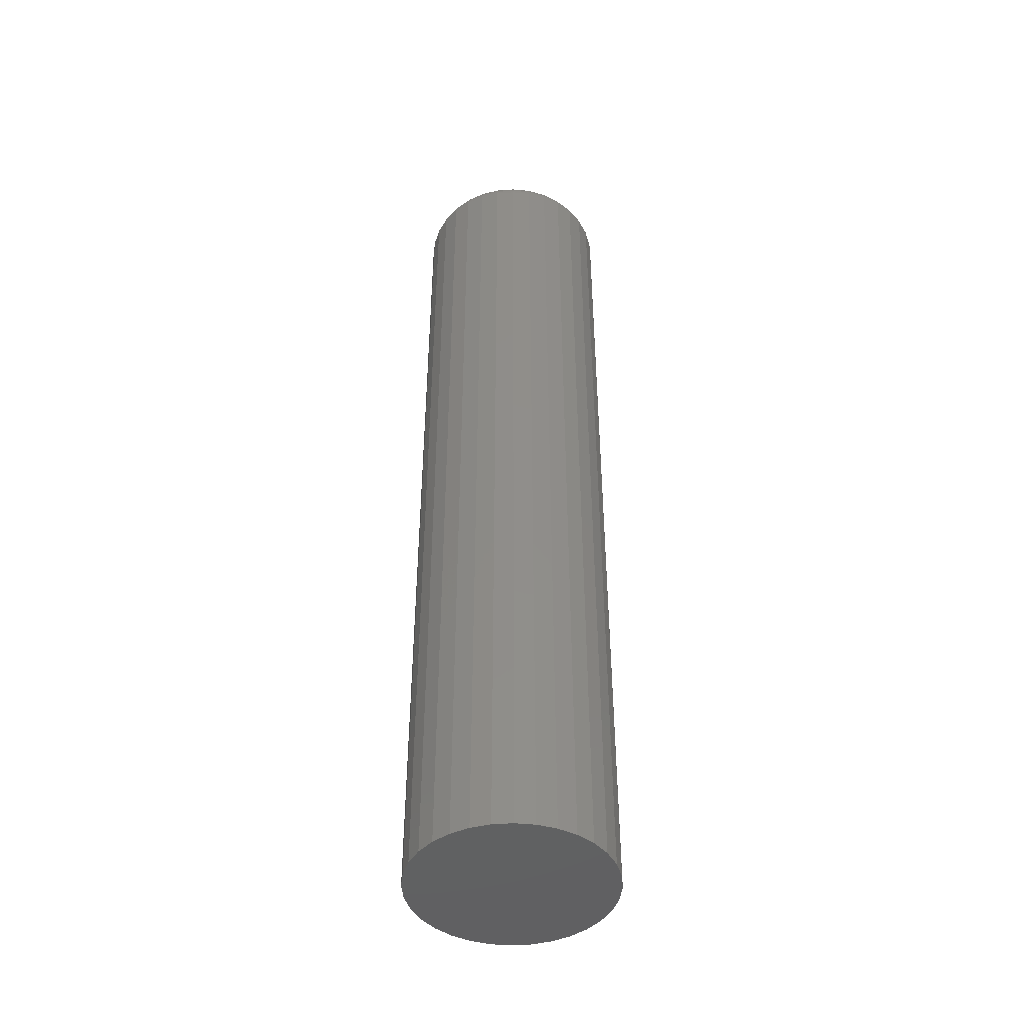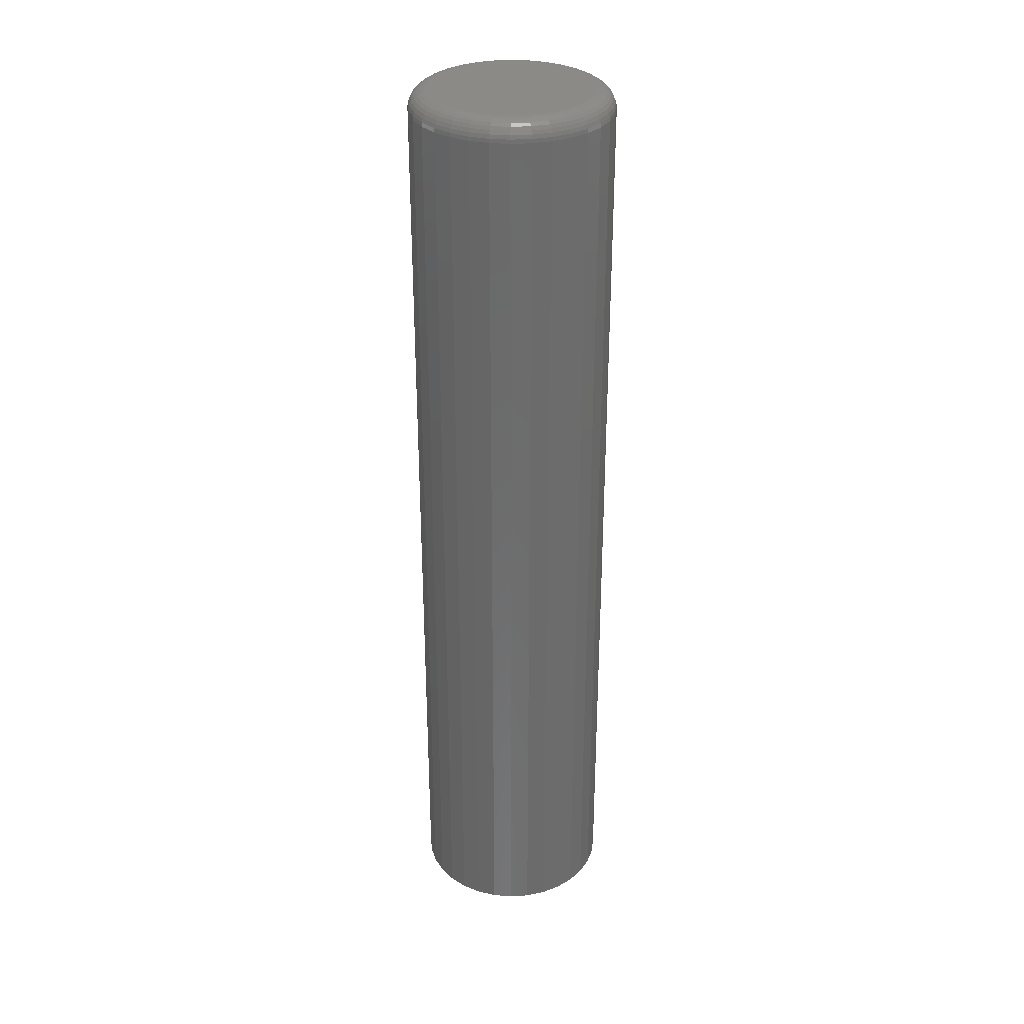
<metadata>
{"format":"stl","ext":"stl","renderer":"f3d","projection":"perspective","resolution":1024,"background":"white","views":[{"elev":-44.6,"azim":-0.9,"up":"+Y"},{"elev":31.9,"azim":90.8,"up":"+Y"}]}
</metadata>
<code>
# stl→obj: 320 verts, 636 faces
v 0.0008224 4.382e-18 0.06332
v 0.01318 5.068e-18 0.06211
v -0.01153 3.697e-18 0.06211
v -0.02341 3.037e-18 0.0585
v 0.02505 5.728e-18 0.0585
v -0.03436 2.43e-18 0.05265
v 0.036 6.335e-18 0.05265
v -0.04395 1.897e-18 0.04478
v 0.0456 6.868e-18 0.04478
v -0.05183 1.46e-18 0.03518
v 0.05347 7.305e-18 0.03518
v 0.0456 6.868e-18 -0.04478
v -0.04395 1.897e-18 -0.04478
v 0.05347 7.305e-18 -0.03518
v -0.03436 2.43e-18 -0.05265
v 0.036 6.335e-18 -0.05265
v -0.02341 3.037e-18 -0.0585
v 0.02505 5.728e-18 -0.0585
v -0.01153 3.697e-18 -0.06211
v 0.01318 5.068e-18 -0.06211
v 0.0008224 4.382e-18 -0.06332
v -0.05183 1.46e-18 -0.03518
v -0.05768 1.135e-18 -0.02423
v 0.05932 7.63e-18 -0.02423
v -0.06128 9.349e-19 -0.01235
v 0.06293 7.83e-18 -0.01235
v -0.0625 8.674e-19 -6.267e-17
v 0.06414 7.898e-18 -3.745e-17
v -0.06128 9.349e-19 0.01235
v 0.06293 7.83e-18 0.01235
v -0.05768 1.135e-18 0.02423
v 0.05932 7.63e-18 0.02423
v 0.07977 -0.01562 -9.912e-17
v 0.07977 -0.75 -9.668e-18
v 0.07825 -0.01562 -0.0154
v 0.07825 -0.75 -0.0154
v 0.07376 -0.01562 -0.03021
v 0.07376 -0.75 -0.03021
v 0.06646 -0.01562 -0.04386
v 0.06646 -0.75 -0.04386
v 0.05665 -0.01562 -0.05582
v 0.05665 -0.75 -0.05582
v 0.04468 -0.01562 -0.06564
v 0.04468 -0.75 -0.06564
v 0.03103 -0.01562 -0.07294
v 0.03103 -0.75 -0.07294
v 0.01622 -0.01562 -0.07743
v 0.01622 -0.75 -0.07743
v 0.0008224 -0.01562 -0.07895
v 0.0008224 -0.75 -0.07895
v -0.01458 -0.01562 -0.07743
v -0.01458 -0.75 -0.07743
v -0.02939 -0.01562 -0.07294
v -0.02939 -0.75 -0.07294
v -0.04304 -0.01562 -0.06564
v -0.04304 -0.75 -0.06564
v -0.055 -0.01562 -0.05582
v -0.055 -0.75 -0.05582
v -0.06482 -0.01562 -0.04386
v -0.06482 -0.75 -0.04386
v -0.07212 -0.01562 -0.03021
v -0.07212 -0.75 -0.03021
v -0.07661 -0.01562 -0.0154
v -0.07661 -0.75 -0.0154
v -0.07812 -0.01562 9.668e-18
v -0.07812 -0.75 9.668e-18
v -0.07661 -0.01562 0.0154
v -0.07661 -0.75 0.0154
v -0.07212 -0.01562 0.03021
v -0.07212 -0.75 0.03021
v -0.06482 -0.01562 0.04386
v -0.06482 -0.75 0.04386
v -0.055 -0.01562 0.05582
v -0.055 -0.75 0.05582
v -0.04304 -0.01562 0.06564
v -0.04304 -0.75 0.06564
v -0.02939 -0.01562 0.07294
v -0.02939 -0.75 0.07294
v -0.01458 -0.01562 0.07743
v -0.01458 -0.75 0.07743
v 0.0008224 -0.01562 0.07895
v 0.0008224 -0.75 0.07895
v 0.01622 -0.01562 0.07743
v 0.01622 -0.75 0.07743
v 0.03103 -0.01562 0.07294
v 0.03103 -0.75 0.07294
v 0.04468 -0.01562 0.06564
v 0.04468 -0.75 0.06564
v 0.05665 -0.01562 0.05582
v 0.05665 -0.75 0.05582
v 0.06646 -0.01562 0.04386
v 0.06646 -0.75 0.04386
v 0.07376 -0.01562 0.03021
v 0.07376 -0.75 0.03021
v 0.07825 -0.01562 0.0154
v 0.07825 -0.75 0.0154
v -0.07782 -0.01258 -6.939e-17
v -0.07631 -0.01258 0.01534
v -0.07694 -0.009646 -6.939e-17
v -0.07544 -0.009646 0.01517
v -0.07549 -0.006944 -6.245e-17
v -0.07403 -0.006944 0.01489
v -0.07355 -0.004576 -6.245e-17
v -0.07212 -0.004576 0.01451
v -0.07118 -0.002633 -6.245e-17
v -0.0698 -0.002633 0.01405
v -0.06848 -0.001189 -6.245e-17
v -0.06715 -0.001189 0.01352
v -0.06555 -0.0003002 -5.898e-17
v -0.06427 -0.0003002 0.01295
v 0.07796 -0.01258 0.01534
v 0.07947 -0.01258 -3.469e-17
v 0.07709 -0.009646 0.01517
v 0.07858 -0.009646 -3.469e-17
v 0.07567 -0.006944 0.01489
v 0.07714 -0.006944 -2.776e-17
v 0.07376 -0.004576 0.01451
v 0.07519 -0.004576 -3.469e-17
v 0.07144 -0.002633 0.01405
v 0.07283 -0.002633 -3.123e-17
v 0.06879 -0.001189 0.01352
v 0.07012 -0.001189 -3.123e-17
v 0.06592 -0.0003002 0.01295
v 0.06719 -0.0003002 -3.123e-17
v 0.07348 -0.01258 0.0301
v 0.07266 -0.009646 0.02976
v 0.07133 -0.006944 0.0292
v 0.06953 -0.004576 0.02846
v 0.06734 -0.002633 0.02755
v 0.06485 -0.001189 0.02652
v 0.06214 -0.0003002 0.0254
v 0.06622 -0.01258 0.04369
v 0.06548 -0.009646 0.0432
v 0.06428 -0.006944 0.0424
v 0.06266 -0.004576 0.04132
v 0.06069 -0.002633 0.04
v 0.05844 -0.001189 0.0385
v 0.05601 -0.0003002 0.03687
v 0.05643 -0.01258 0.05561
v 0.05581 -0.009646 0.05498
v 0.05478 -0.006944 0.05396
v 0.05341 -0.004576 0.05259
v 0.05174 -0.002633 0.05091
v 0.04983 -0.001189 0.049
v 0.04775 -0.0003002 0.04693
v 0.04452 -0.01258 0.06539
v 0.04402 -0.009646 0.06465
v 0.04322 -0.006944 0.06345
v 0.04214 -0.004576 0.06184
v 0.04083 -0.002633 0.05987
v 0.03932 -0.001189 0.05762
v 0.0377 -0.0003002 0.05519
v 0.03092 -0.01258 0.07266
v 0.03058 -0.009646 0.07184
v 0.03003 -0.006944 0.07051
v 0.02928 -0.004576 0.06871
v 0.02838 -0.002633 0.06652
v 0.02734 -0.001189 0.06403
v 0.02622 -0.0003002 0.06132
v 0.01617 -0.01258 0.07714
v 0.01599 -0.009646 0.07626
v 0.01571 -0.006944 0.07485
v 0.01533 -0.004576 0.07294
v 0.01487 -0.002633 0.07062
v 0.01434 -0.001189 0.06797
v 0.01377 -0.0003002 0.0651
v 0.0008224 -0.01258 0.07865
v 0.0008224 -0.009646 0.07776
v 0.0008224 -0.006944 0.07631
v 0.0008224 -0.004576 0.07437
v 0.0008224 -0.002633 0.072
v 0.0008224 -0.001189 0.0693
v 0.0008224 -0.0003002 0.06637
v -0.01452 -0.01258 0.07714
v -0.01435 -0.009646 0.07626
v -0.01407 -0.006944 0.07485
v -0.01369 -0.004576 0.07294
v -0.01322 -0.002633 0.07062
v -0.0127 -0.001189 0.06797
v -0.01213 -0.0003002 0.0651
v -0.02927 -0.01258 0.07266
v -0.02893 -0.009646 0.07184
v -0.02838 -0.006944 0.07051
v -0.02764 -0.004576 0.06871
v -0.02673 -0.002633 0.06652
v -0.0257 -0.001189 0.06403
v -0.02458 -0.0003002 0.06132
v -0.04287 -0.01258 0.06539
v -0.04238 -0.009646 0.06465
v -0.04158 -0.006944 0.06345
v -0.0405 -0.004576 0.06184
v -0.03918 -0.002633 0.05987
v -0.03768 -0.001189 0.05762
v -0.03605 -0.0003002 0.05519
v -0.05479 -0.01258 0.05561
v -0.05416 -0.009646 0.05498
v -0.05314 -0.006944 0.05396
v -0.05177 -0.004576 0.05259
v -0.05009 -0.002633 0.05091
v -0.04818 -0.001189 0.049
v -0.04611 -0.0003002 0.04693
v -0.06457 -0.01258 0.04369
v -0.06383 -0.009646 0.0432
v -0.06263 -0.006944 0.0424
v -0.06101 -0.004576 0.04132
v -0.05905 -0.002633 0.04
v -0.0568 -0.001189 0.0385
v -0.05436 -0.0003002 0.03687
v -0.07184 -0.01258 0.0301
v -0.07102 -0.009646 0.02976
v -0.06968 -0.006944 0.0292
v -0.06789 -0.004576 0.02846
v -0.0657 -0.002633 0.02755
v -0.0632 -0.001189 0.02652
v -0.0605 -0.0003002 0.0254
v 0.07796 -0.01258 -0.01534
v 0.07709 -0.009646 -0.01517
v 0.07567 -0.006944 -0.01489
v 0.07376 -0.004576 -0.01451
v 0.07144 -0.002633 -0.01405
v 0.06879 -0.001189 -0.01352
v 0.06592 -0.0003002 -0.01295
v -0.07631 -0.01258 -0.01534
v -0.07544 -0.009646 -0.01517
v -0.07403 -0.006944 -0.01489
v -0.07212 -0.004576 -0.01451
v -0.0698 -0.002633 -0.01405
v -0.06715 -0.001189 -0.01352
v -0.06427 -0.0003002 -0.01295
v -0.07184 -0.01258 -0.0301
v -0.07102 -0.009646 -0.02976
v -0.06968 -0.006944 -0.0292
v -0.06789 -0.004576 -0.02846
v -0.0657 -0.002633 -0.02755
v -0.0632 -0.001189 -0.02652
v -0.0605 -0.0003002 -0.0254
v -0.06457 -0.01258 -0.04369
v -0.06383 -0.009646 -0.0432
v -0.06263 -0.006944 -0.0424
v -0.06101 -0.004576 -0.04132
v -0.05905 -0.002633 -0.04
v -0.0568 -0.001189 -0.0385
v -0.05436 -0.0003002 -0.03687
v -0.05479 -0.01258 -0.05561
v -0.05416 -0.009646 -0.05498
v -0.05314 -0.006944 -0.05396
v -0.05177 -0.004576 -0.05259
v -0.05009 -0.002633 -0.05091
v -0.04818 -0.001189 -0.049
v -0.04611 -0.0003002 -0.04693
v -0.04287 -0.01258 -0.06539
v -0.04238 -0.009646 -0.06465
v -0.04158 -0.006944 -0.06345
v -0.0405 -0.004576 -0.06184
v -0.03918 -0.002633 -0.05987
v -0.03768 -0.001189 -0.05762
v -0.03605 -0.0003002 -0.05519
v -0.02927 -0.01258 -0.07266
v -0.02893 -0.009646 -0.07184
v -0.02838 -0.006944 -0.07051
v -0.02764 -0.004576 -0.06871
v -0.02673 -0.002633 -0.06652
v -0.0257 -0.001189 -0.06403
v -0.02458 -0.0003002 -0.06132
v -0.01452 -0.01258 -0.07714
v -0.01435 -0.009646 -0.07626
v -0.01407 -0.006944 -0.07485
v -0.01369 -0.004576 -0.07294
v -0.01322 -0.002633 -0.07062
v -0.0127 -0.001189 -0.06797
v -0.01213 -0.0003002 -0.0651
v 0.0008224 -0.01258 -0.07865
v 0.0008224 -0.009646 -0.07776
v 0.0008224 -0.006944 -0.07631
v 0.0008224 -0.004576 -0.07437
v 0.0008224 -0.002633 -0.072
v 0.0008224 -0.001189 -0.0693
v 0.0008224 -0.0003002 -0.06637
v 0.01617 -0.01258 -0.07714
v 0.01599 -0.009646 -0.07626
v 0.01571 -0.006944 -0.07485
v 0.01533 -0.004576 -0.07294
v 0.01487 -0.002633 -0.07062
v 0.01434 -0.001189 -0.06797
v 0.01377 -0.0003002 -0.0651
v 0.03092 -0.01258 -0.07266
v 0.03058 -0.009646 -0.07184
v 0.03003 -0.006944 -0.07051
v 0.02928 -0.004576 -0.06871
v 0.02838 -0.002633 -0.06652
v 0.02734 -0.001189 -0.06403
v 0.02622 -0.0003002 -0.06132
v 0.04452 -0.01258 -0.06539
v 0.04402 -0.009646 -0.06465
v 0.04322 -0.006944 -0.06345
v 0.04214 -0.004576 -0.06184
v 0.04083 -0.002633 -0.05987
v 0.03932 -0.001189 -0.05762
v 0.0377 -0.0003002 -0.05519
v 0.05643 -0.01258 -0.05561
v 0.05581 -0.009646 -0.05498
v 0.05478 -0.006944 -0.05396
v 0.05341 -0.004576 -0.05259
v 0.05174 -0.002633 -0.05091
v 0.04983 -0.001189 -0.049
v 0.04775 -0.0003002 -0.04693
v 0.06622 -0.01258 -0.04369
v 0.06548 -0.009646 -0.0432
v 0.06428 -0.006944 -0.0424
v 0.06266 -0.004576 -0.04132
v 0.06069 -0.002633 -0.04
v 0.05844 -0.001189 -0.0385
v 0.05601 -0.0003002 -0.03687
v 0.07348 -0.01258 -0.0301
v 0.07266 -0.009646 -0.02976
v 0.07133 -0.006944 -0.0292
v 0.06953 -0.004576 -0.02846
v 0.06734 -0.002633 -0.02755
v 0.06485 -0.001189 -0.02652
v 0.06214 -0.0003002 -0.0254
f 1 2 3
f 4 3 2
f 5 4 2
f 6 4 5
f 7 6 5
f 8 6 7
f 9 8 7
f 10 8 9
f 11 10 9
f 12 13 14
f 15 13 12
f 16 15 12
f 17 15 16
f 18 17 16
f 19 17 18
f 20 19 18
f 21 19 20
f 13 22 14
f 14 22 23
f 14 23 24
f 24 23 25
f 24 25 26
f 26 25 27
f 26 27 28
f 28 27 29
f 28 29 30
f 30 29 31
f 30 31 32
f 32 31 10
f 32 10 11
f 33 34 35
f 35 34 36
f 35 36 37
f 37 36 38
f 37 38 39
f 39 38 40
f 39 40 41
f 41 40 42
f 41 42 43
f 43 42 44
f 43 44 45
f 45 44 46
f 45 46 47
f 47 46 48
f 47 48 49
f 49 48 50
f 49 50 51
f 51 50 52
f 51 52 53
f 53 52 54
f 53 54 55
f 55 54 56
f 55 56 57
f 57 56 58
f 57 58 59
f 59 58 60
f 59 60 61
f 61 60 62
f 61 62 63
f 63 62 64
f 63 64 65
f 65 64 66
f 65 66 67
f 67 66 68
f 67 68 69
f 69 68 70
f 69 70 71
f 71 70 72
f 71 72 73
f 73 72 74
f 73 74 75
f 75 74 76
f 75 76 77
f 77 76 78
f 77 78 79
f 79 78 80
f 79 80 81
f 81 80 82
f 81 82 83
f 83 82 84
f 83 84 85
f 85 84 86
f 85 86 87
f 87 86 88
f 87 88 89
f 89 88 90
f 89 90 91
f 91 90 92
f 91 92 93
f 93 92 94
f 93 94 95
f 95 94 96
f 95 96 33
f 33 96 34
f 65 67 97
f 97 67 98
f 97 98 99
f 99 98 100
f 99 100 101
f 101 100 102
f 101 102 103
f 103 102 104
f 103 104 105
f 105 104 106
f 105 106 107
f 107 106 108
f 107 108 109
f 109 108 110
f 109 110 27
f 27 110 29
f 95 33 111
f 111 33 112
f 111 112 113
f 113 112 114
f 113 114 115
f 115 114 116
f 115 116 117
f 117 116 118
f 117 118 119
f 119 118 120
f 119 120 121
f 121 120 122
f 121 122 123
f 123 122 124
f 123 124 30
f 30 124 28
f 93 95 125
f 125 95 111
f 125 111 126
f 126 111 113
f 126 113 127
f 127 113 115
f 127 115 128
f 128 115 117
f 128 117 129
f 129 117 119
f 129 119 130
f 130 119 121
f 130 121 131
f 131 121 123
f 131 123 32
f 32 123 30
f 91 93 132
f 132 93 125
f 132 125 133
f 133 125 126
f 133 126 134
f 134 126 127
f 134 127 135
f 135 127 128
f 135 128 136
f 136 128 129
f 136 129 137
f 137 129 130
f 137 130 138
f 138 130 131
f 138 131 11
f 11 131 32
f 89 91 139
f 139 91 132
f 139 132 140
f 140 132 133
f 140 133 141
f 141 133 134
f 141 134 142
f 142 134 135
f 142 135 143
f 143 135 136
f 143 136 144
f 144 136 137
f 144 137 145
f 145 137 138
f 145 138 9
f 9 138 11
f 87 89 146
f 146 89 139
f 146 139 147
f 147 139 140
f 147 140 148
f 148 140 141
f 148 141 149
f 149 141 142
f 149 142 150
f 150 142 143
f 150 143 151
f 151 143 144
f 151 144 152
f 152 144 145
f 152 145 7
f 7 145 9
f 85 87 153
f 153 87 146
f 153 146 154
f 154 146 147
f 154 147 155
f 155 147 148
f 155 148 156
f 156 148 149
f 156 149 157
f 157 149 150
f 157 150 158
f 158 150 151
f 158 151 159
f 159 151 152
f 159 152 5
f 5 152 7
f 83 85 160
f 160 85 153
f 160 153 161
f 161 153 154
f 161 154 162
f 162 154 155
f 162 155 163
f 163 155 156
f 163 156 164
f 164 156 157
f 164 157 165
f 165 157 158
f 165 158 166
f 166 158 159
f 166 159 2
f 2 159 5
f 81 83 167
f 167 83 160
f 167 160 168
f 168 160 161
f 168 161 169
f 169 161 162
f 169 162 170
f 170 162 163
f 170 163 171
f 171 163 164
f 171 164 172
f 172 164 165
f 172 165 173
f 173 165 166
f 173 166 1
f 1 166 2
f 79 81 174
f 174 81 167
f 174 167 175
f 175 167 168
f 175 168 176
f 176 168 169
f 176 169 177
f 177 169 170
f 177 170 178
f 178 170 171
f 178 171 179
f 179 171 172
f 179 172 180
f 180 172 173
f 180 173 3
f 3 173 1
f 77 79 181
f 181 79 174
f 181 174 182
f 182 174 175
f 182 175 183
f 183 175 176
f 183 176 184
f 184 176 177
f 184 177 185
f 185 177 178
f 185 178 186
f 186 178 179
f 186 179 187
f 187 179 180
f 187 180 4
f 4 180 3
f 75 77 188
f 188 77 181
f 188 181 189
f 189 181 182
f 189 182 190
f 190 182 183
f 190 183 191
f 191 183 184
f 191 184 192
f 192 184 185
f 192 185 193
f 193 185 186
f 193 186 194
f 194 186 187
f 194 187 6
f 6 187 4
f 73 75 195
f 195 75 188
f 195 188 196
f 196 188 189
f 196 189 197
f 197 189 190
f 197 190 198
f 198 190 191
f 198 191 199
f 199 191 192
f 199 192 200
f 200 192 193
f 200 193 201
f 201 193 194
f 201 194 8
f 8 194 6
f 71 73 202
f 202 73 195
f 202 195 203
f 203 195 196
f 203 196 204
f 204 196 197
f 204 197 205
f 205 197 198
f 205 198 206
f 206 198 199
f 206 199 207
f 207 199 200
f 207 200 208
f 208 200 201
f 208 201 10
f 10 201 8
f 69 71 209
f 209 71 202
f 209 202 210
f 210 202 203
f 210 203 211
f 211 203 204
f 211 204 212
f 212 204 205
f 212 205 213
f 213 205 206
f 213 206 214
f 214 206 207
f 214 207 215
f 215 207 208
f 215 208 31
f 31 208 10
f 67 69 98
f 98 69 209
f 98 209 100
f 100 209 210
f 100 210 102
f 102 210 211
f 102 211 104
f 104 211 212
f 104 212 106
f 106 212 213
f 106 213 108
f 108 213 214
f 108 214 110
f 110 214 215
f 110 215 29
f 29 215 31
f 33 35 112
f 112 35 216
f 112 216 114
f 114 216 217
f 114 217 116
f 116 217 218
f 116 218 118
f 118 218 219
f 118 219 120
f 120 219 220
f 120 220 122
f 122 220 221
f 122 221 124
f 124 221 222
f 124 222 28
f 28 222 26
f 63 65 223
f 223 65 97
f 223 97 224
f 224 97 99
f 224 99 225
f 225 99 101
f 225 101 226
f 226 101 103
f 226 103 227
f 227 103 105
f 227 105 228
f 228 105 107
f 228 107 229
f 229 107 109
f 229 109 25
f 25 109 27
f 61 63 230
f 230 63 223
f 230 223 231
f 231 223 224
f 231 224 232
f 232 224 225
f 232 225 233
f 233 225 226
f 233 226 234
f 234 226 227
f 234 227 235
f 235 227 228
f 235 228 236
f 236 228 229
f 236 229 23
f 23 229 25
f 59 61 237
f 237 61 230
f 237 230 238
f 238 230 231
f 238 231 239
f 239 231 232
f 239 232 240
f 240 232 233
f 240 233 241
f 241 233 234
f 241 234 242
f 242 234 235
f 242 235 243
f 243 235 236
f 243 236 22
f 22 236 23
f 57 59 244
f 244 59 237
f 244 237 245
f 245 237 238
f 245 238 246
f 246 238 239
f 246 239 247
f 247 239 240
f 247 240 248
f 248 240 241
f 248 241 249
f 249 241 242
f 249 242 250
f 250 242 243
f 250 243 13
f 13 243 22
f 55 57 251
f 251 57 244
f 251 244 252
f 252 244 245
f 252 245 253
f 253 245 246
f 253 246 254
f 254 246 247
f 254 247 255
f 255 247 248
f 255 248 256
f 256 248 249
f 256 249 257
f 257 249 250
f 257 250 15
f 15 250 13
f 53 55 258
f 258 55 251
f 258 251 259
f 259 251 252
f 259 252 260
f 260 252 253
f 260 253 261
f 261 253 254
f 261 254 262
f 262 254 255
f 262 255 263
f 263 255 256
f 263 256 264
f 264 256 257
f 264 257 17
f 17 257 15
f 51 53 265
f 265 53 258
f 265 258 266
f 266 258 259
f 266 259 267
f 267 259 260
f 267 260 268
f 268 260 261
f 268 261 269
f 269 261 262
f 269 262 270
f 270 262 263
f 270 263 271
f 271 263 264
f 271 264 19
f 19 264 17
f 49 51 272
f 272 51 265
f 272 265 273
f 273 265 266
f 273 266 274
f 274 266 267
f 274 267 275
f 275 267 268
f 275 268 276
f 276 268 269
f 276 269 277
f 277 269 270
f 277 270 278
f 278 270 271
f 278 271 21
f 21 271 19
f 47 49 279
f 279 49 272
f 279 272 280
f 280 272 273
f 280 273 281
f 281 273 274
f 281 274 282
f 282 274 275
f 282 275 283
f 283 275 276
f 283 276 284
f 284 276 277
f 284 277 285
f 285 277 278
f 285 278 20
f 20 278 21
f 45 47 286
f 286 47 279
f 286 279 287
f 287 279 280
f 287 280 288
f 288 280 281
f 288 281 289
f 289 281 282
f 289 282 290
f 290 282 283
f 290 283 291
f 291 283 284
f 291 284 292
f 292 284 285
f 292 285 18
f 18 285 20
f 43 45 293
f 293 45 286
f 293 286 294
f 294 286 287
f 294 287 295
f 295 287 288
f 295 288 296
f 296 288 289
f 296 289 297
f 297 289 290
f 297 290 298
f 298 290 291
f 298 291 299
f 299 291 292
f 299 292 16
f 16 292 18
f 41 43 300
f 300 43 293
f 300 293 301
f 301 293 294
f 301 294 302
f 302 294 295
f 302 295 303
f 303 295 296
f 303 296 304
f 304 296 297
f 304 297 305
f 305 297 298
f 305 298 306
f 306 298 299
f 306 299 12
f 12 299 16
f 39 41 307
f 307 41 300
f 307 300 308
f 308 300 301
f 308 301 309
f 309 301 302
f 309 302 310
f 310 302 303
f 310 303 311
f 311 303 304
f 311 304 312
f 312 304 305
f 312 305 313
f 313 305 306
f 313 306 14
f 14 306 12
f 37 39 314
f 314 39 307
f 314 307 315
f 315 307 308
f 315 308 316
f 316 308 309
f 316 309 317
f 317 309 310
f 317 310 318
f 318 310 311
f 318 311 319
f 319 311 312
f 319 312 320
f 320 312 313
f 320 313 24
f 24 313 14
f 35 37 216
f 216 37 314
f 216 314 217
f 217 314 315
f 217 315 218
f 218 315 316
f 218 316 219
f 219 316 317
f 219 317 220
f 220 317 318
f 220 318 221
f 221 318 319
f 221 319 222
f 222 319 320
f 222 320 26
f 26 320 24
f 80 84 82
f 84 80 78
f 84 78 86
f 86 78 76
f 86 76 88
f 88 76 74
f 88 74 90
f 42 56 44
f 44 56 54
f 44 54 46
f 46 54 52
f 46 52 48
f 48 52 50
f 90 74 92
f 92 74 72
f 92 72 94
f 94 72 70
f 94 70 96
f 96 70 68
f 96 68 34
f 34 68 66
f 34 66 36
f 36 66 64
f 36 64 38
f 38 64 62
f 38 62 40
f 40 62 60
f 40 60 42
f 42 60 58
f 42 58 56

</code>
